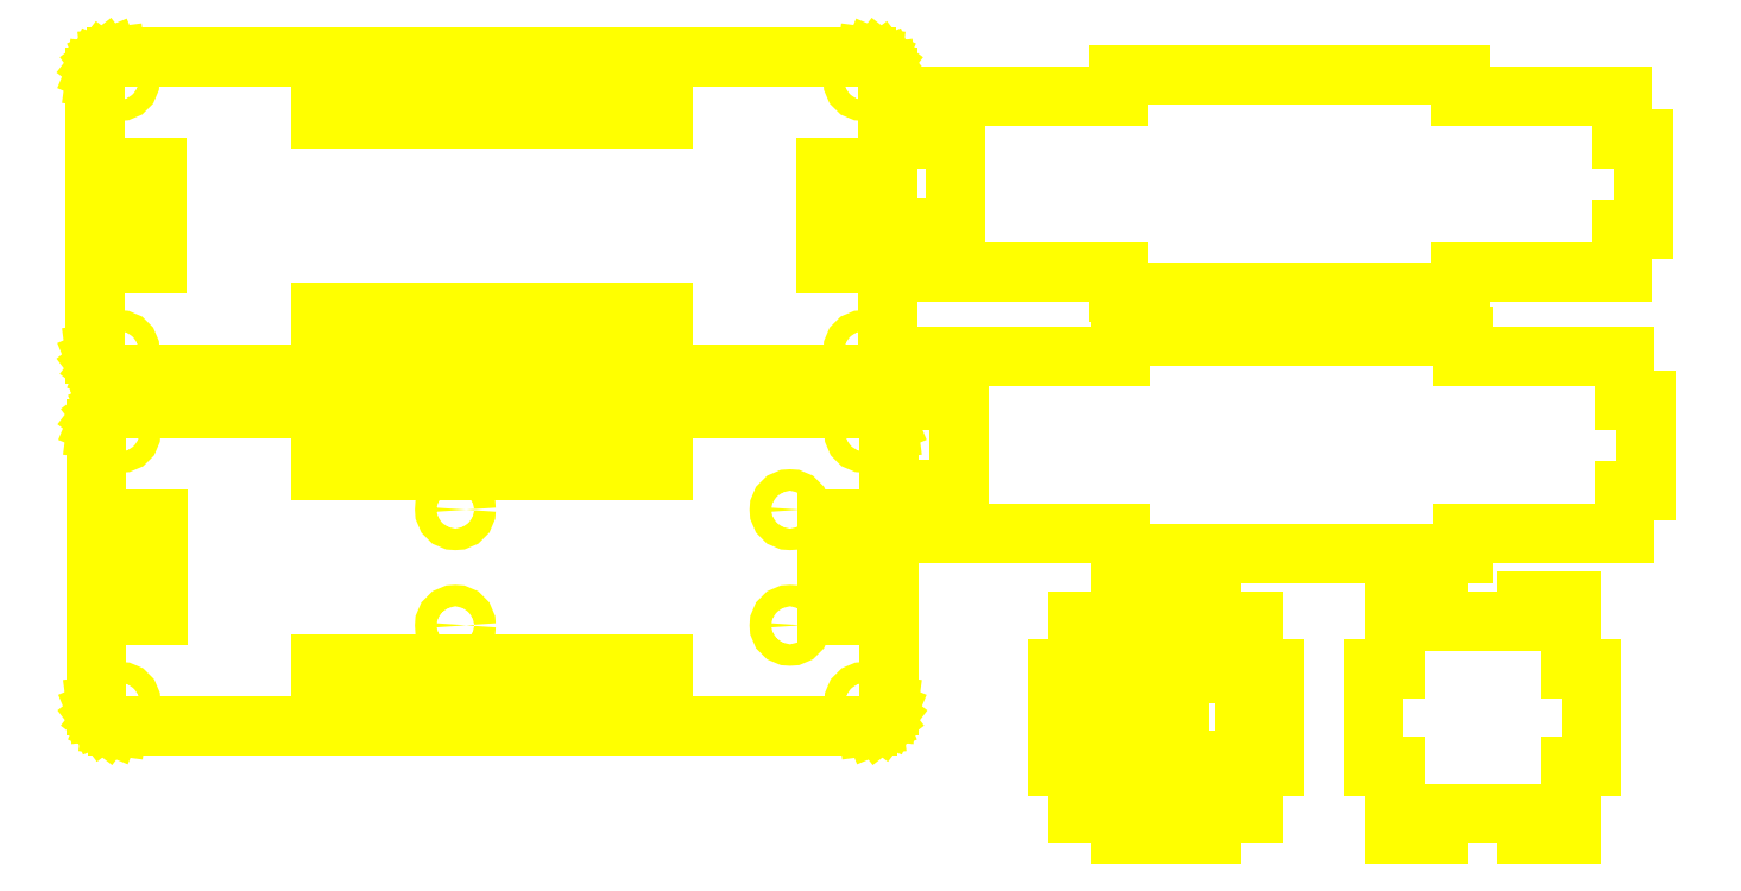
<metadata>
{"format":"dxf","ext":"dxf","renderer":"ezdxf+matplotlib","layout":"modelspace","background":"white","min_lineweight":24,"dpi":150}
</metadata>
<code>
0
SECTION
2
ENTITIES
0
LINE
8
Layer1
10
14.08
20
114
30
0
11
14.08
21
99.87
31
0
0
LINE
8
Layer1
10
13.93
20
165
30
0
11
13.93
21
150.9
31
0
0
LINE
8
Layer1
10
14.08
20
99.87
30
0
11
17.03
21
99.87
31
0
0
LINE
8
Layer1
10
13.93
20
150.9
30
0
11
16.88
21
150.9
31
0
0
LINE
8
Layer1
10
17.03
20
99.87
30
0
11
17.03
21
114
31
0
0
LINE
8
Layer1
10
16.88
20
150.9
30
0
11
16.88
21
165
31
0
0
LINE
8
Layer1
10
17.03
20
114
30
0
11
14.08
21
114
31
0
0
LINE
8
Layer1
10
16.88
20
165
30
0
11
13.93
21
165
31
0
0
LINE
8
Layer1
10
40.65
20
89.91
30
0
11
90.25
21
89.91
31
0
0
LINE
8
Layer1
10
40.51
20
140.9
30
0
11
90.11
21
140.9
31
0
0
LINE
8
Layer1
10
90.25
20
89.91
30
0
11
90.25
21
92.86
31
0
0
LINE
8
Layer1
10
90.11
20
140.9
30
0
11
90.11
21
143.9
31
0
0
LINE
8
Layer1
10
90.25
20
92.86
30
0
11
40.65
21
92.86
31
0
0
LINE
8
Layer1
10
90.11
20
143.9
30
0
11
40.51
21
143.9
31
0
0
LINE
8
Layer1
10
40.65
20
92.86
30
0
11
40.65
21
89.91
31
0
0
LINE
8
Layer1
10
40.51
20
143.9
30
0
11
40.51
21
140.9
31
0
0
LINE
8
Layer1
10
90.25
20
121
30
0
11
90.25
21
123.9
31
0
0
LINE
8
Layer1
10
90.11
20
172
30
0
11
90.11
21
174.9
31
0
0
LINE
8
Layer1
10
90.25
20
123.9
30
0
11
40.65
21
123.9
31
0
0
LINE
8
Layer1
10
90.11
20
174.9
30
0
11
40.51
21
174.9
31
0
0
LINE
8
Layer1
10
40.65
20
123.9
30
0
11
40.65
21
121
31
0
0
LINE
8
Layer1
10
40.51
20
174.9
30
0
11
40.51
21
172
31
0
0
LINE
8
Layer1
10
40.65
20
121
30
0
11
90.25
21
121
31
0
0
LINE
8
Layer1
10
40.51
20
172
30
0
11
90.11
21
172
31
0
0
LINE
8
Layer1
10
116.8
20
99.87
30
0
11
116.8
21
114
31
0
0
LINE
8
Layer1
10
116.7
20
150.9
30
0
11
116.7
21
165
31
0
0
LINE
8
Layer1
10
116.8
20
114
30
0
11
113.9
21
114
31
0
0
LINE
8
Layer1
10
116.7
20
165
30
0
11
113.7
21
165
31
0
0
LINE
8
Layer1
10
113.9
20
114
30
0
11
113.9
21
99.87
31
0
0
LINE
8
Layer1
10
113.7
20
165
30
0
11
113.7
21
150.9
31
0
0
LINE
8
Layer1
10
113.7
20
150.9
30
0
11
116.7
21
150.9
31
0
0
LINE
8
Layer1
10
113.9
20
99.87
30
0
11
116.8
21
99.87
31
0
0
CIRCLE
8
Layer1
10
11.41
20
138.4
30
0
40
1.5
0
CIRCLE
8
Layer1
10
11.55
20
87.39
30
0
40
1.5
0
CIRCLE
8
Layer1
10
119.2
20
138.4
30
0
40
1.5
0
CIRCLE
8
Layer1
10
119.4
20
87.39
30
0
40
1.5
0
CIRCLE
8
Layer1
10
11.41
20
177.4
30
0
40
1.5
0
CIRCLE
8
Layer1
10
11.55
20
126.5
30
0
40
1.5
0
CIRCLE
8
Layer1
10
119.2
20
177.4
30
0
40
1.5
0
CIRCLE
8
Layer1
10
119.4
20
126.5
30
0
40
1.5
0
LINE
8
Layer1
10
232.2
20
156
30
0
11
232.2
21
169.1
31
0
0
LINE
8
Layer1
10
232.6
20
118.1
30
0
11
232.6
21
131.2
31
0
0
LINE
8
Layer1
10
232.2
20
169.1
30
0
11
229.2
21
169.1
31
0
0
LINE
8
Layer1
10
232.6
20
131.2
30
0
11
229.6
21
131.2
31
0
0
LINE
8
Layer1
10
229.2
20
175.3
30
0
11
229.2
21
169.1
31
0
0
LINE
8
Layer1
10
229.6
20
137.4
30
0
11
229.6
21
131.2
31
0
0
LINE
8
Layer1
10
229.2
20
175.3
30
0
11
205.7
21
175.3
31
0
0
LINE
8
Layer1
10
229.6
20
137.4
30
0
11
206
21
137.4
31
0
0
LINE
8
Layer1
10
205.7
20
175.3
30
0
11
205.7
21
178.3
31
0
0
LINE
8
Layer1
10
206
20
137.4
30
0
11
206
21
140.4
31
0
0
LINE
8
Layer1
10
205.7
20
178.3
30
0
11
156.2
21
178.3
31
0
0
LINE
8
Layer1
10
206
20
140.4
30
0
11
156.5
21
140.4
31
0
0
LINE
8
Layer1
10
156.2
20
175.3
30
0
11
156.2
21
178.3
31
0
0
LINE
8
Layer1
10
156.5
20
137.4
30
0
11
156.5
21
140.4
31
0
0
LINE
8
Layer1
10
129.6
20
175.3
30
0
11
156.2
21
175.3
31
0
0
LINE
8
Layer1
10
130
20
137.4
30
0
11
156.5
21
137.4
31
0
0
LINE
8
Layer1
10
129.6
20
169
30
0
11
129.6
21
175.3
31
0
0
LINE
8
Layer1
10
130
20
131.1
30
0
11
130
21
137.4
31
0
0
LINE
8
Layer1
10
129.6
20
169
30
0
11
132.6
21
169
31
0
0
LINE
8
Layer1
10
130
20
131.1
30
0
11
133
21
131.1
31
0
0
LINE
8
Layer1
10
132.6
20
169
30
0
11
132.6
21
156.1
31
0
0
LINE
8
Layer1
10
133
20
131.1
30
0
11
133
21
118.2
31
0
0
LINE
8
Layer1
10
129.6
20
156.1
30
0
11
132.6
21
156.1
31
0
0
LINE
8
Layer1
10
130
20
118.2
30
0
11
133
21
118.2
31
0
0
LINE
8
Layer1
10
129.6
20
149.8
30
0
11
129.6
21
156.1
31
0
0
LINE
8
Layer1
10
130
20
111.9
30
0
11
130
21
118.2
31
0
0
LINE
8
Layer1
10
156.2
20
149.8
30
0
11
129.6
21
149.8
31
0
0
LINE
8
Layer1
10
156.5
20
111.9
30
0
11
130
21
111.9
31
0
0
LINE
8
Layer1
10
156.2
20
149.8
30
0
11
156.2
21
146.8
31
0
0
LINE
8
Layer1
10
156.5
20
111.9
30
0
11
156.5
21
108.9
31
0
0
LINE
8
Layer1
10
205.7
20
146.8
30
0
11
156.2
21
146.8
31
0
0
LINE
8
Layer1
10
206
20
108.9
30
0
11
156.5
21
108.9
31
0
0
LINE
8
Layer1
10
205.7
20
149.8
30
0
11
205.7
21
146.8
31
0
0
LINE
8
Layer1
10
206
20
111.9
30
0
11
206
21
108.9
31
0
0
LINE
8
Layer1
10
229.2
20
149.8
30
0
11
205.7
21
149.8
31
0
0
LINE
8
Layer1
10
229.6
20
111.9
30
0
11
206
21
111.9
31
0
0
LINE
8
Layer1
10
229.2
20
149.8
30
0
11
229.2
21
156
31
0
0
LINE
8
Layer1
10
229.6
20
111.9
30
0
11
229.6
21
118.1
31
0
0
LINE
8
Layer1
10
232.2
20
156
30
0
11
229.2
21
156
31
0
0
LINE
8
Layer1
10
232.6
20
118.1
30
0
11
229.6
21
118.1
31
0
0
LINE
8
Layer1
10
150.3
20
99.08
30
0
11
156.5
21
99.08
31
0
0
LINE
8
Layer1
10
150.3
20
99.08
30
0
11
150.3
21
92.15
31
0
0
LINE
8
Layer1
10
147.3
20
92.15
30
0
11
150.3
21
92.15
31
0
0
LINE
8
Layer1
10
147.3
20
78.15
30
0
11
147.3
21
92.15
31
0
0
LINE
8
Layer1
10
150.3
20
78.15
30
0
11
147.3
21
78.15
31
0
0
LINE
8
Layer1
10
150.3
20
78.15
30
0
11
150.3
21
71.16
31
0
0
LINE
8
Layer1
10
150.3
20
71.16
30
0
11
156.5
21
71.16
31
0
0
LINE
8
Layer1
10
156.5
20
68.22
30
0
11
156.5
21
71.16
31
0
0
LINE
8
Layer1
10
156.5
20
68.22
30
0
11
169.6
21
68.22
31
0
0
LINE
8
Layer1
10
169.6
20
68.22
30
0
11
169.6
21
71.16
31
0
0
LINE
8
Layer1
10
175.8
20
71.16
30
0
11
169.6
21
71.16
31
0
0
LINE
8
Layer1
10
175.8
20
78.15
30
0
11
175.8
21
71.16
31
0
0
LINE
8
Layer1
10
175.8
20
78.15
30
0
11
178.8
21
78.15
31
0
0
LINE
8
Layer1
10
178.8
20
78.15
30
0
11
178.8
21
92.15
31
0
0
LINE
8
Layer1
10
175.8
20
92.15
30
0
11
178.8
21
92.15
31
0
0
LINE
8
Layer1
10
175.8
20
99.08
30
0
11
175.8
21
92.15
31
0
0
LINE
8
Layer1
10
175.8
20
99.08
30
0
11
169.6
21
99.08
31
0
0
LINE
8
Layer1
10
169.6
20
102.1
30
0
11
169.6
21
99.08
31
0
0
LINE
8
Layer1
10
156.5
20
102.1
30
0
11
169.6
21
102.1
31
0
0
LINE
8
Layer1
10
156.5
20
102.1
30
0
11
156.5
21
99.08
31
0
0
LINE
8
Layer1
10
122.9
20
127
30
0
11
122.7
21
127.7
31
0
0
LINE
8
Layer1
10
122.7
20
177.9
30
0
11
122.6
21
178.7
31
0
0
LINE
8
Layer1
10
122.7
20
127.7
30
0
11
122.5
21
128.5
31
0
0
LINE
8
Layer1
10
122.6
20
178.7
30
0
11
122.3
21
179.4
31
0
0
LINE
8
Layer1
10
122.5
20
128.5
30
0
11
122
21
129.1
31
0
0
LINE
8
Layer1
10
122.3
20
179.4
30
0
11
121.8
21
180.1
31
0
0
LINE
8
Layer1
10
122
20
129.1
30
0
11
121.4
21
129.6
31
0
0
LINE
8
Layer1
10
121.8
20
180.1
30
0
11
121.2
21
180.5
31
0
0
LINE
8
Layer1
10
121.4
20
129.6
30
0
11
120.6
21
129.9
31
0
0
LINE
8
Layer1
10
121.2
20
180.5
30
0
11
120.5
21
180.8
31
0
0
LINE
8
Layer1
10
120.6
20
129.9
30
0
11
119.9
21
130
31
0
0
LINE
8
Layer1
10
120.5
20
180.8
30
0
11
119.7
21
180.9
31
0
0
LINE
8
Layer1
10
11.05
20
130
30
0
11
119.9
21
130
31
0
0
LINE
8
Layer1
10
10.91
20
180.9
30
0
11
119.7
21
180.9
31
0
0
LINE
8
Layer1
10
10.28
20
129.9
30
0
11
11.05
21
130
31
0
0
LINE
8
Layer1
10
10.13
20
180.8
30
0
11
10.91
21
180.9
31
0
0
LINE
8
Layer1
10
9.552
20
129.6
30
0
11
10.28
21
129.9
31
0
0
LINE
8
Layer1
10
9.405
20
180.5
30
0
11
10.13
21
180.8
31
0
0
LINE
8
Layer1
10
8.931
20
129.1
30
0
11
9.552
21
129.6
31
0
0
LINE
8
Layer1
10
8.784
20
180.1
30
0
11
9.405
21
180.5
31
0
0
LINE
8
Layer1
10
8.454
20
128.5
30
0
11
8.931
21
129.1
31
0
0
LINE
8
Layer1
10
8.307
20
179.4
30
0
11
8.784
21
180.1
31
0
0
LINE
8
Layer1
10
8.154
20
127.7
30
0
11
8.454
21
128.5
31
0
0
LINE
8
Layer1
10
8.007
20
178.7
30
0
11
8.307
21
179.4
31
0
0
LINE
8
Layer1
10
8.052
20
127
30
0
11
8.154
21
127.7
31
0
0
LINE
8
Layer1
10
7.905
20
177.9
30
0
11
8.007
21
178.7
31
0
0
LINE
8
Layer1
10
8.052
20
86.89
30
0
11
8.052
21
127
31
0
0
LINE
8
Layer1
10
7.905
20
137.9
30
0
11
7.905
21
177.9
31
0
0
LINE
8
Layer1
10
8.154
20
86.11
30
0
11
8.052
21
86.89
31
0
0
LINE
8
Layer1
10
8.007
20
137.1
30
0
11
7.905
21
137.9
31
0
0
LINE
8
Layer1
10
8.454
20
85.39
30
0
11
8.154
21
86.11
31
0
0
LINE
8
Layer1
10
8.307
20
136.4
30
0
11
8.007
21
137.1
31
0
0
LINE
8
Layer1
10
8.931
20
84.77
30
0
11
8.454
21
85.39
31
0
0
LINE
8
Layer1
10
8.784
20
135.8
30
0
11
8.307
21
136.4
31
0
0
LINE
8
Layer1
10
9.552
20
84.29
30
0
11
8.931
21
84.77
31
0
0
LINE
8
Layer1
10
9.405
20
135.3
30
0
11
8.784
21
135.8
31
0
0
LINE
8
Layer1
10
10.28
20
83.99
30
0
11
9.552
21
84.29
31
0
0
LINE
8
Layer1
10
10.13
20
135
30
0
11
9.405
21
135.3
31
0
0
LINE
8
Layer1
10
11.05
20
83.89
30
0
11
10.28
21
83.99
31
0
0
LINE
8
Layer1
10
10.91
20
134.9
30
0
11
10.13
21
135
31
0
0
LINE
8
Layer1
10
119.9
20
83.89
30
0
11
11.05
21
83.89
31
0
0
LINE
8
Layer1
10
119.7
20
134.9
30
0
11
10.91
21
134.9
31
0
0
LINE
8
Layer1
10
120.6
20
83.99
30
0
11
119.9
21
83.89
31
0
0
LINE
8
Layer1
10
120.5
20
135
30
0
11
119.7
21
134.9
31
0
0
LINE
8
Layer1
10
121.4
20
84.29
30
0
11
120.6
21
83.99
31
0
0
LINE
8
Layer1
10
121.2
20
135.3
30
0
11
120.5
21
135
31
0
0
LINE
8
Layer1
10
122
20
84.77
30
0
11
121.4
21
84.29
31
0
0
LINE
8
Layer1
10
121.8
20
135.8
30
0
11
121.2
21
135.3
31
0
0
LINE
8
Layer1
10
122.5
20
85.39
30
0
11
122
21
84.77
31
0
0
LINE
8
Layer1
10
122.3
20
136.4
30
0
11
121.8
21
135.8
31
0
0
LINE
8
Layer1
10
122.7
20
86.11
30
0
11
122.5
21
85.39
31
0
0
LINE
8
Layer1
10
122.6
20
137.1
30
0
11
122.3
21
136.4
31
0
0
LINE
8
Layer1
10
122.9
20
86.89
30
0
11
122.7
21
86.11
31
0
0
LINE
8
Layer1
10
122.7
20
137.9
30
0
11
122.6
21
137.1
31
0
0
LINE
8
Layer1
10
122.9
20
127
30
0
11
122.9
21
86.89
31
0
0
LINE
8
Layer1
10
122.7
20
177.9
30
0
11
122.7
21
137.9
31
0
0
CIRCLE
8
Layer1
10
108.6
20
98.51
30
0
40
1.551
0
CIRCLE
8
Layer1
10
60.08
20
115.3
30
0
40
1.551
0
CIRCLE
8
Layer1
10
60.08
20
98.51
30
0
40
1.551
0
CIRCLE
8
Layer1
10
108.6
20
115.3
30
0
40
1.551
0
LINE
8
Layer1
10
202.6
20
102.1
30
0
11
202.6
21
99.08
31
0
0
LINE
8
Layer1
10
202.6
20
102.1
30
0
11
196.3
21
102.1
31
0
0
LINE
8
Layer1
10
196.3
20
102.1
30
0
11
196.3
21
92.15
31
0
0
LINE
8
Layer1
10
193.3
20
92.15
30
0
11
196.3
21
92.15
31
0
0
LINE
8
Layer1
10
193.3
20
78.15
30
0
11
193.3
21
92.15
31
0
0
LINE
8
Layer1
10
196.3
20
78.15
30
0
11
193.3
21
78.15
31
0
0
LINE
8
Layer1
10
196.3
20
68.22
30
0
11
196.3
21
78.15
31
0
0
LINE
8
Layer1
10
202.6
20
68.22
30
0
11
196.3
21
68.22
31
0
0
LINE
8
Layer1
10
202.6
20
68.22
30
0
11
202.6
21
71.22
31
0
0
LINE
8
Layer1
10
202.6
20
71.22
30
0
11
215.4
21
71.22
31
0
0
LINE
8
Layer1
10
215.4
20
68.22
30
0
11
215.4
21
71.22
31
0
0
LINE
8
Layer1
10
221.7
20
68.22
30
0
11
215.4
21
68.22
31
0
0
LINE
8
Layer1
10
221.7
20
78.15
30
0
11
221.7
21
68.22
31
0
0
LINE
8
Layer1
10
221.7
20
78.15
30
0
11
224.7
21
78.15
31
0
0
LINE
8
Layer1
10
224.7
20
78.15
30
0
11
224.7
21
92.15
31
0
0
LINE
8
Layer1
10
221.7
20
92.15
30
0
11
224.7
21
92.15
31
0
0
LINE
8
Layer1
10
221.7
20
102.1
30
0
11
221.7
21
92.15
31
0
0
LINE
8
Layer1
10
221.7
20
102.1
30
0
11
215.4
21
102.1
31
0
0
LINE
8
Layer1
10
215.4
20
102.1
30
0
11
215.4
21
99.08
31
0
0
LINE
8
Layer1
10
215.4
20
99.08
30
0
11
202.6
21
99.08
31
0
0
LINE
8
Layer1
10
174.4
20
91.44
30
0
11
174.4
21
78.94
31
0
0
LINE
8
Layer1
10
164.9
20
91.44
30
0
11
174.4
21
91.44
31
0
0
LINE
8
Layer1
10
164.9
20
91.44
30
0
11
164.9
21
78.94
31
0
0
LINE
8
Layer1
10
164.9
20
78.94
30
0
11
174.4
21
78.94
31
0
0
LINE
8
Layer1
10
160.9
20
93.4
30
0
11
160.9
21
75.8
31
0
0
LINE
8
Layer1
10
154.9
20
75.8
30
0
11
154.9
21
93.4
31
0
0
LINE
8
Layer1
10
154.9
20
93.4
30
0
11
160.9
21
93.4
31
0
0
LINE
8
Layer1
10
154.9
20
75.8
30
0
11
160.9
21
75.8
31
0
0
ENDSEC
0
EOF

</code>
